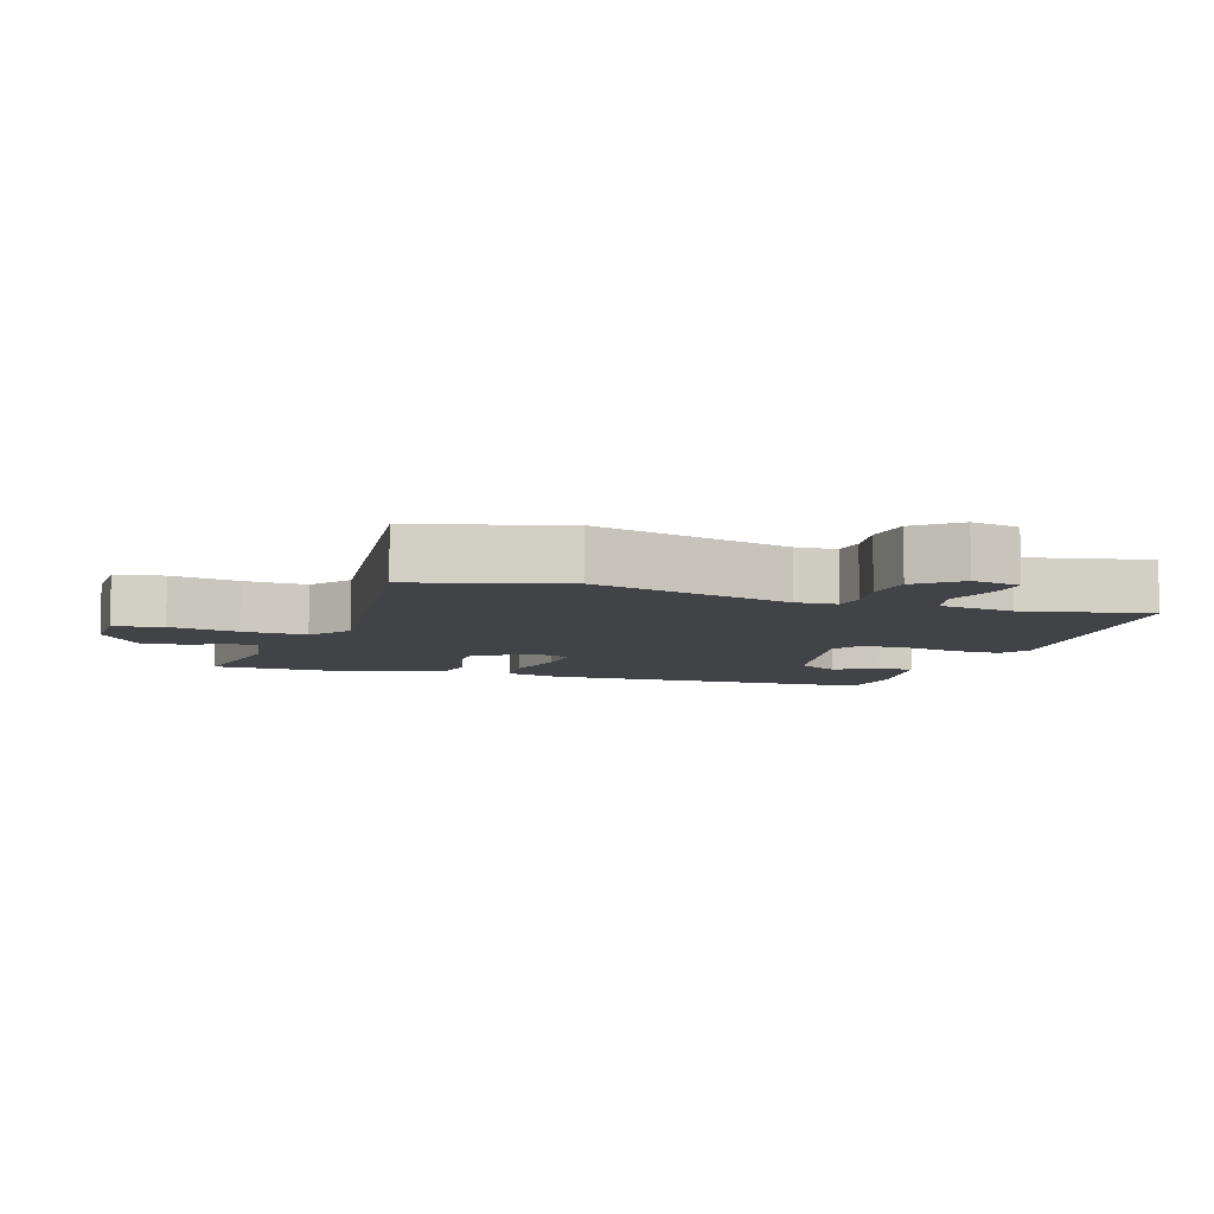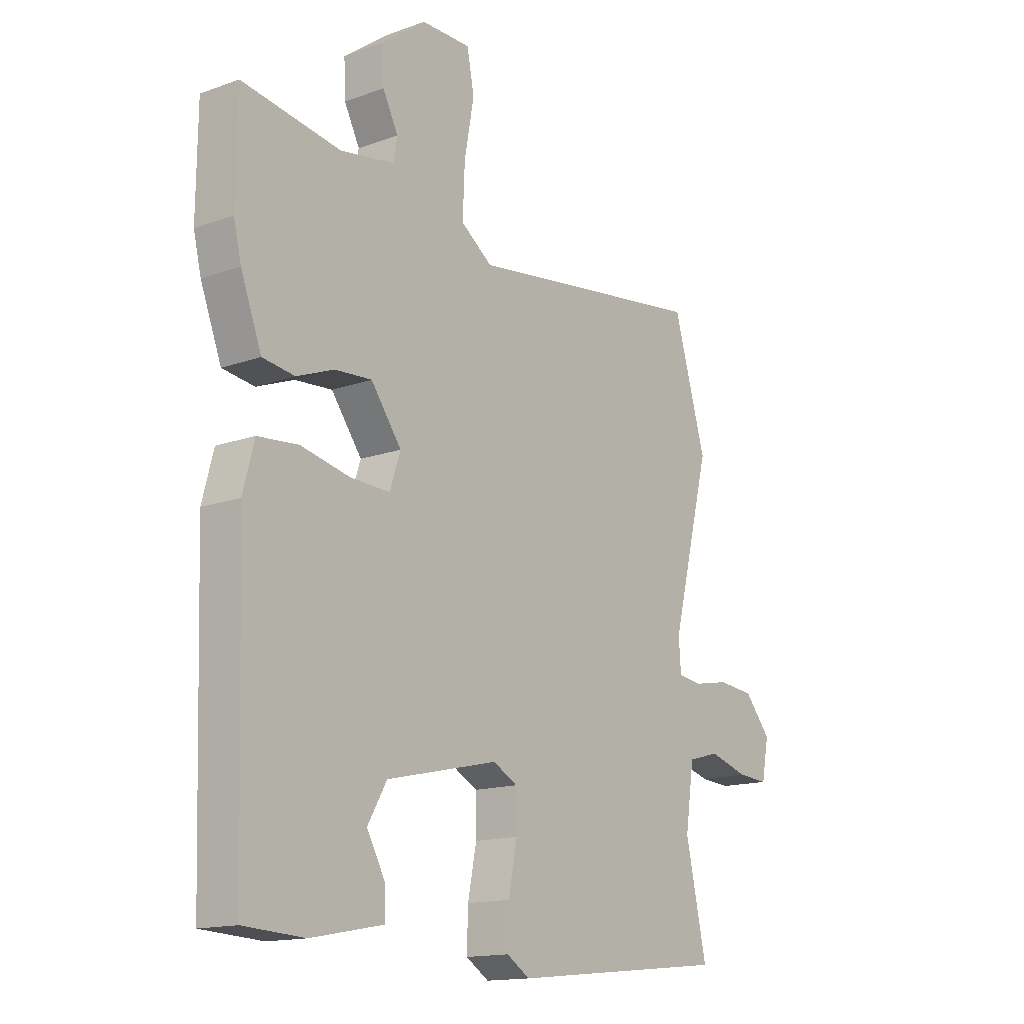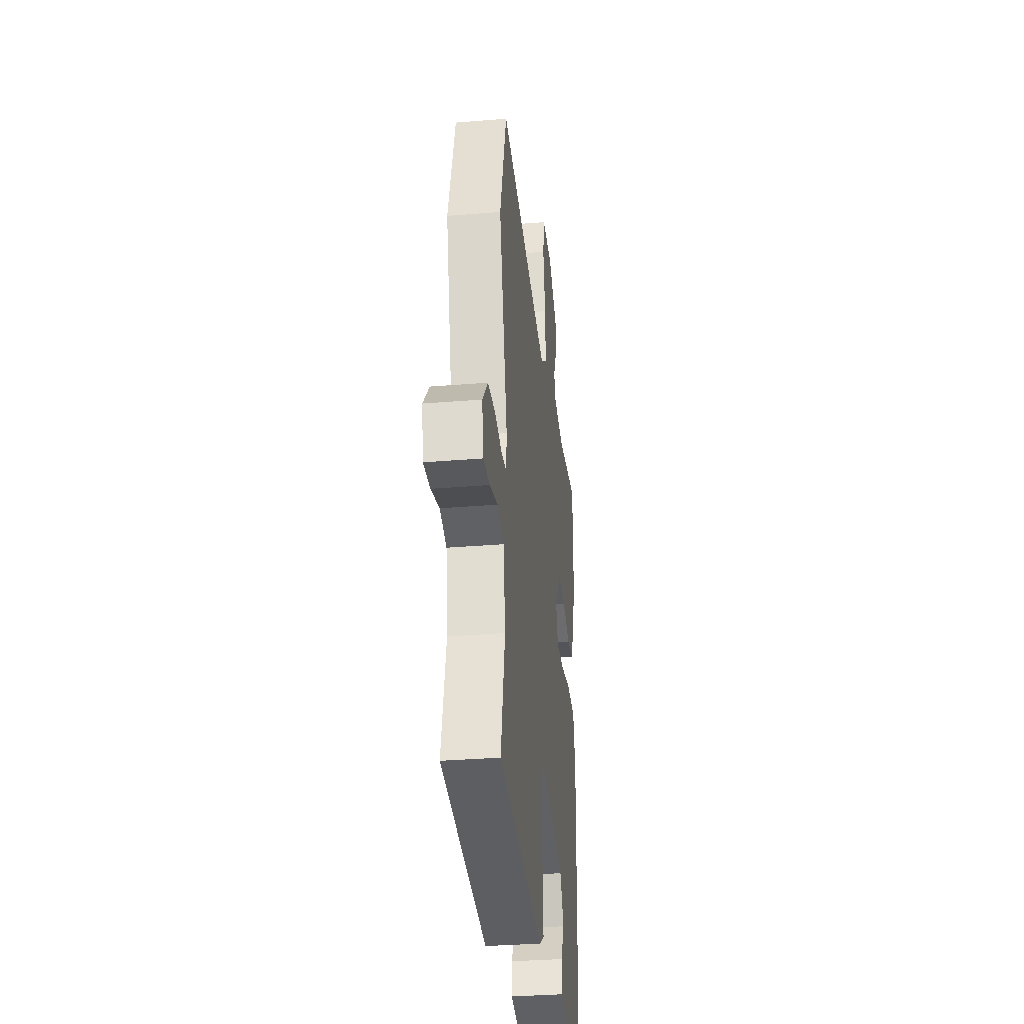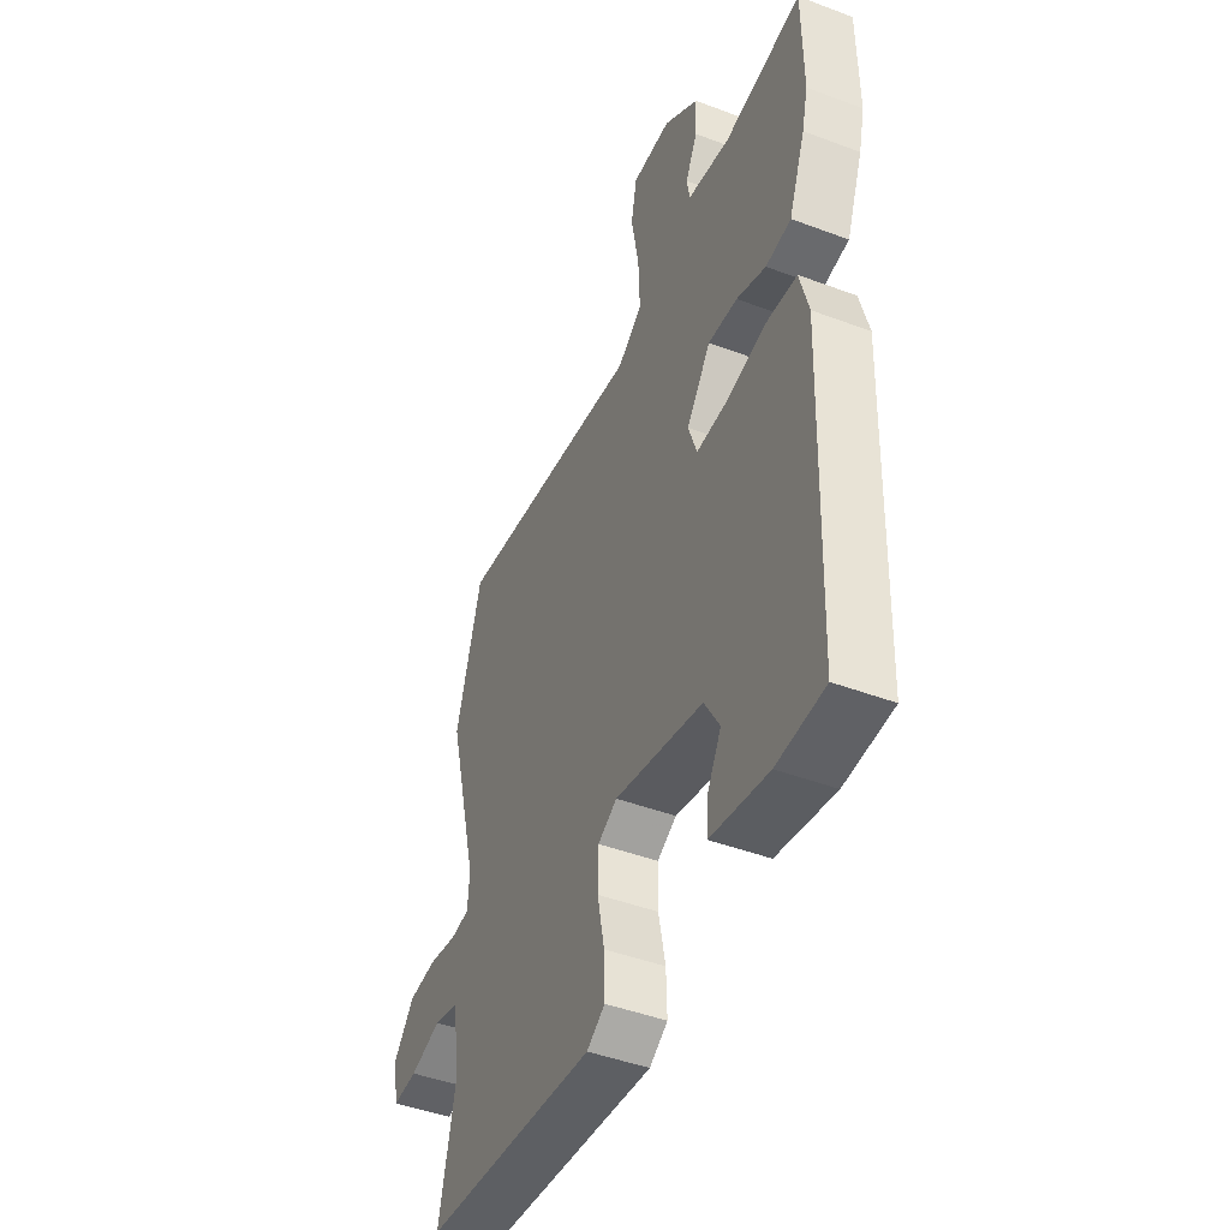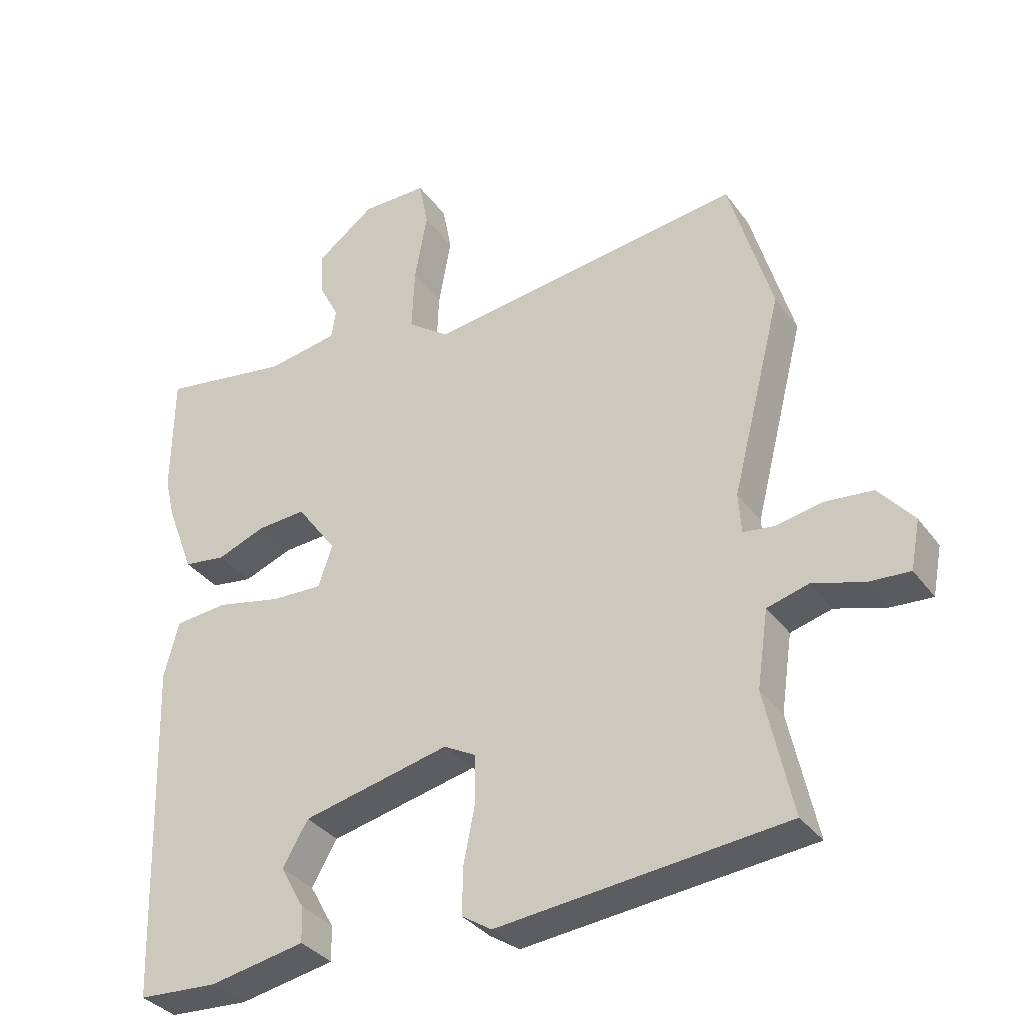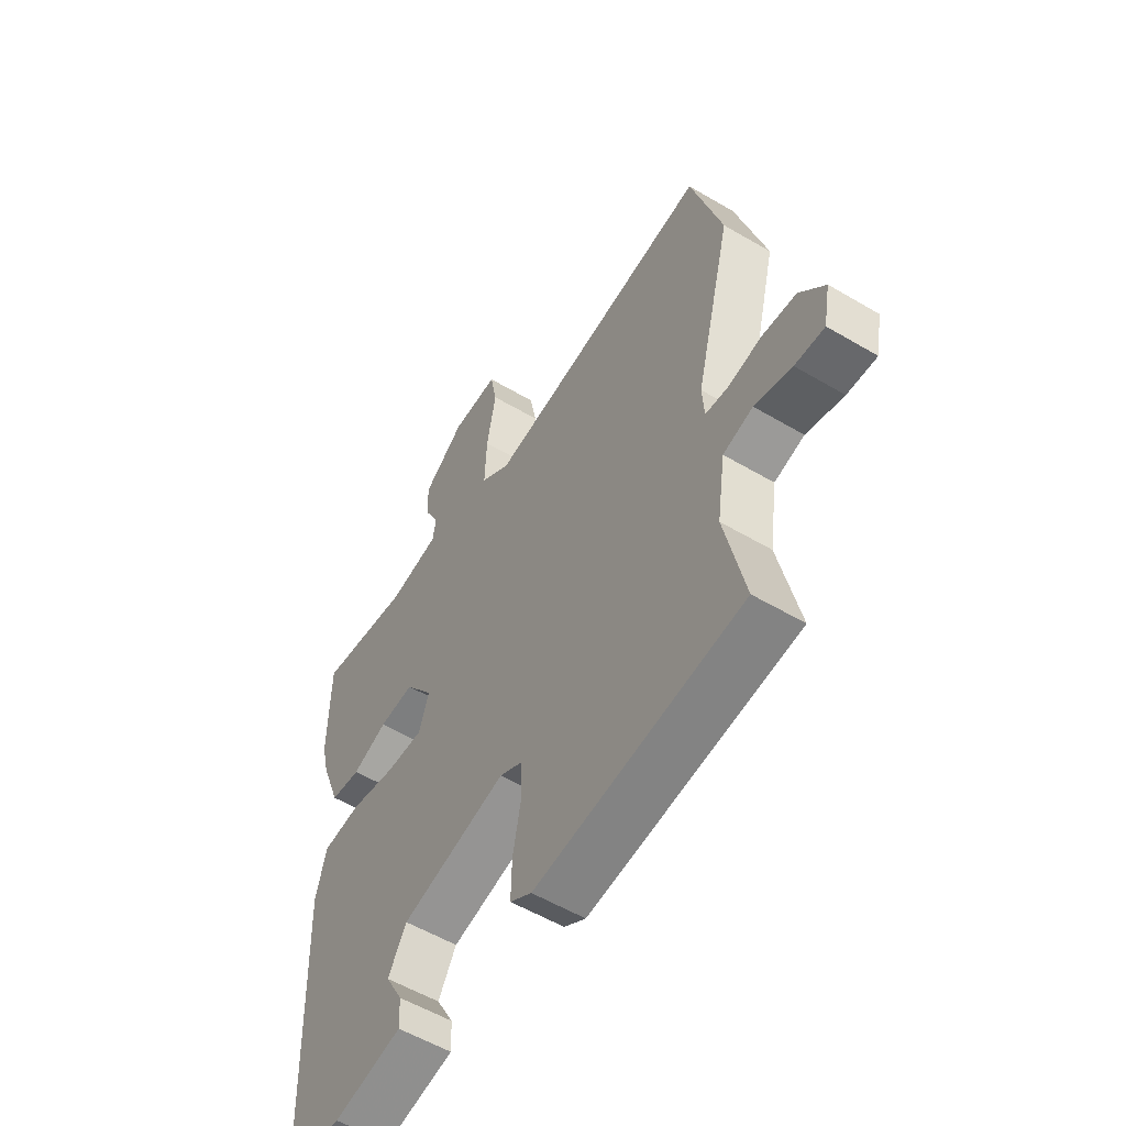
<metadata>
{"format":"obj","ext":"obj","renderer":"f3d","projection":"perspective","resolution":1024,"background":"white","views":[{"elev":-7.5,"azim":71.3,"up":"+Y"},{"elev":-14.9,"azim":-52.2,"up":"+Z"},{"elev":-33.2,"azim":96.5,"up":"+Z"},{"elev":-45.3,"azim":-113.5,"up":"+Z"},{"elev":-34.3,"azim":30.9,"up":"+Z"},{"elev":-55.8,"azim":58.2,"up":"+Z"}]}
</metadata>
<code>
v -0.501 0.07 0.386
v -0.499 0.07 0.571
v -0.305 0.07 0.54
v -0.198 0.07 0.558
v -0.191 0.07 0.601
v -0.221 0.07 0.66
v -0.224 0.07 0.727
v -0.137 0.07 0.792
v -0.039 0.07 0.792
v -0.025 0.07 0.719
v -0.044 0.07 0.614
v -0.048 0.07 0.519
v 0.014 0.07 0.474
v 0.489 0.07 0.537
v 0.553 0.07 0.316
v 0.477 0.07 0.016
v 0.481 0.07 -0.045
v 0.528 0.07 -0.051
v 0.598 0.07 -0.038
v 0.669 0.07 -0.045
v 0.721 0.07 -0.107
v 0.707 0.07 -0.18
v 0.646 0.07 -0.176
v 0.569 0.07 -0.153
v 0.507 0.07 -0.17
v 0.49 0.07 -0.285
v 0.531 0.07 -0.473
v 0.101 0.07 -0.517
v 0.056 0.07 -0.488
v 0.058 0.07 -0.416
v 0.075 0.07 -0.33
v 0.074 0.07 -0.26
v 0.026 0.07 -0.234
v -0.194 0.07 -0.284
v -0.232 0.07 -0.349
v -0.196 0.07 -0.414
v -0.194 0.07 -0.467
v -0.337 0.07 -0.494
v -0.456 0.07 -0.487
v -0.473 0.07 0.027
v -0.451 0.07 0.111
v -0.371 0.07 0.118
v -0.274 0.07 0.097
v -0.197 0.07 0.094
v -0.176 0.07 0.157
v -0.236 0.07 0.239
v -0.309 0.07 0.234
v -0.382 0.07 0.206
v -0.445 0.07 0.215
v -0.486 0.07 0.323
v -0.501 0 0.386
v -0.499 0 0.571
v -0.305 0 0.54
v -0.198 0 0.558
v -0.191 0 0.601
v -0.221 0 0.66
v -0.224 0 0.727
v -0.137 0 0.792
v -0.039 0 0.792
v -0.025 0 0.719
v -0.044 0 0.614
v -0.048 0 0.519
v 0.014 0 0.474
v 0.489 0 0.537
v 0.553 0 0.316
v 0.477 0 0.016
v 0.481 0 -0.045
v 0.528 0 -0.051
v 0.598 0 -0.038
v 0.669 0 -0.045
v 0.721 0 -0.107
v 0.707 0 -0.18
v 0.646 0 -0.176
v 0.569 0 -0.153
v 0.507 0 -0.17
v 0.49 0 -0.285
v 0.531 0 -0.473
v 0.101 0 -0.517
v 0.056 0 -0.488
v 0.058 0 -0.416
v 0.075 0 -0.33
v 0.074 0 -0.26
v 0.026 0 -0.234
v -0.194 0 -0.284
v -0.232 0 -0.349
v -0.196 0 -0.414
v -0.194 0 -0.467
v -0.337 0 -0.494
v -0.456 0 -0.487
v -0.473 0 0.027
v -0.451 0 0.111
v -0.371 0 0.118
v -0.274 0 0.097
v -0.197 0 0.094
v -0.176 0 0.157
v -0.236 0 0.239
v -0.309 0 0.234
v -0.382 0 0.206
v -0.445 0 0.215
v -0.486 0 0.323
f 1 2 3
f 50 1 3
f 49 50 3
f 48 49 3
f 47 48 3
f 46 47 3 4
f 45 46 4 5
f 41 42 43
f 40 41 43
f 39 40 43
f 38 39 43
f 38 43 44
f 35 36 37 38
f 38 44 45
f 35 38 45
f 34 35 45
f 29 30 31
f 28 29 31
f 27 28 31
f 26 27 31
f 25 26 31 32
f 24 25 32 33
f 22 23 24
f 21 22 24
f 20 21 24
f 19 20 24
f 18 19 24
f 17 18 24 33
f 13 14 15 16
f 33 34 45
f 17 33 45
f 16 17 45
f 13 16 45
f 12 13 45
f 9 10 11
f 8 9 11
f 7 8 11
f 6 7 11
f 5 6 11
f 5 11 12 45
f 53 52 51
f 53 51 100
f 53 100 99
f 53 99 98
f 53 98 97
f 54 53 97 96
f 55 54 96 95
f 93 92 91
f 93 91 90
f 93 90 89
f 93 89 88
f 94 93 88
f 88 87 86 85
f 95 94 88
f 95 88 85
f 95 85 84
f 81 80 79
f 81 79 78
f 81 78 77
f 81 77 76
f 82 81 76 75
f 83 82 75 74
f 74 73 72
f 74 72 71
f 74 71 70
f 74 70 69
f 74 69 68
f 83 74 68 67
f 66 65 64 63
f 95 84 83
f 95 83 67
f 95 67 66
f 95 66 63
f 95 63 62
f 61 60 59
f 61 59 58
f 61 58 57
f 61 57 56
f 61 56 55
f 95 62 61 55
f 1 51 52 2
f 2 52 53 3
f 3 53 54 4
f 4 54 55 5
f 5 55 56 6
f 6 56 57 7
f 7 57 58 8
f 8 58 59 9
f 9 59 60 10
f 10 60 61 11
f 11 61 62 12
f 12 62 63 13
f 13 63 64 14
f 14 64 65 15
f 15 65 66 16
f 16 66 67 17
f 17 67 68 18
f 18 68 69 19
f 19 69 70 20
f 20 70 71 21
f 21 71 72 22
f 22 72 73 23
f 23 73 74 24
f 24 74 75 25
f 25 75 76 26
f 26 76 77 27
f 27 77 78 28
f 28 78 79 29
f 29 79 80 30
f 30 80 81 31
f 31 81 82 32
f 32 82 83 33
f 33 83 84 34
f 34 84 85 35
f 35 85 86 36
f 36 86 87 37
f 37 87 88 38
f 38 88 89 39
f 39 89 90 40
f 40 90 91 41
f 41 91 92 42
f 42 92 93 43
f 43 93 94 44
f 44 94 95 45
f 45 95 96 46
f 46 96 97 47
f 47 97 98 48
f 48 98 99 49
f 49 99 100 50
f 50 100 51 1

</code>
